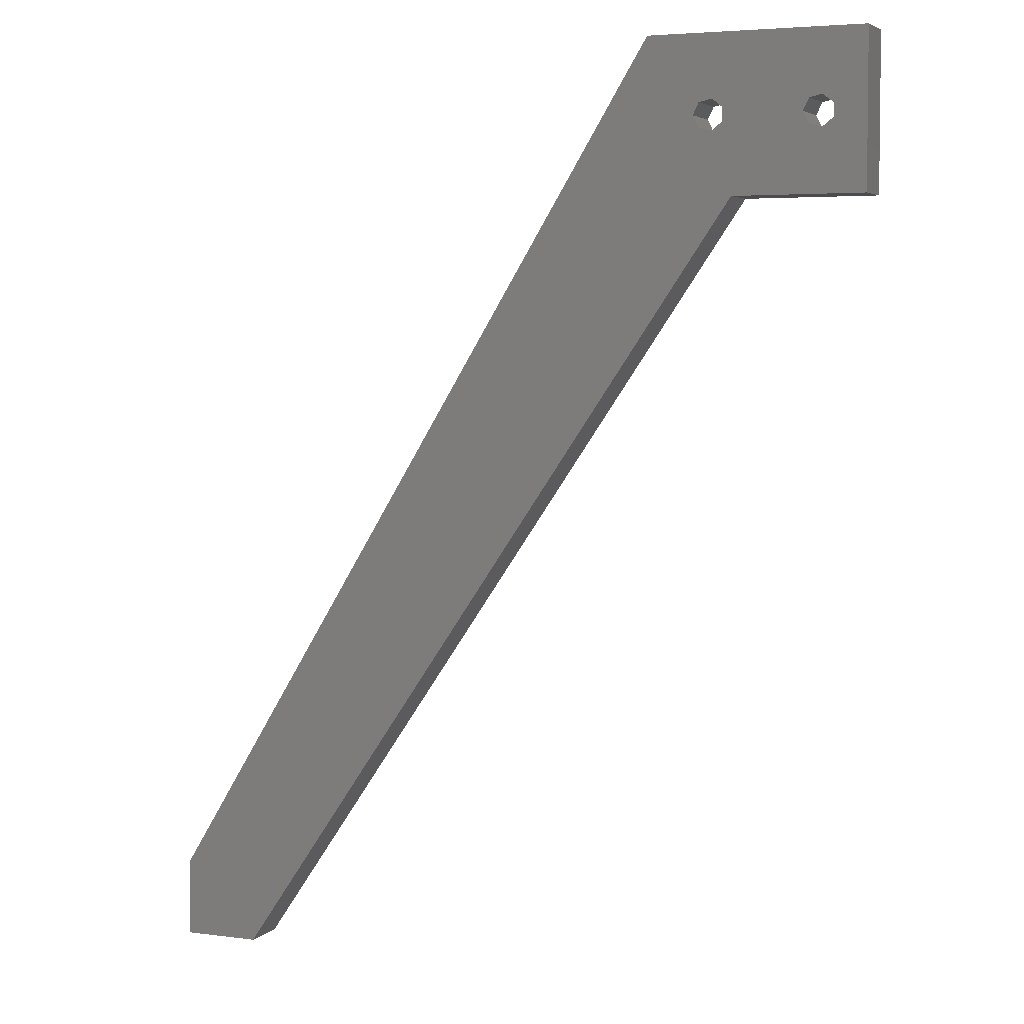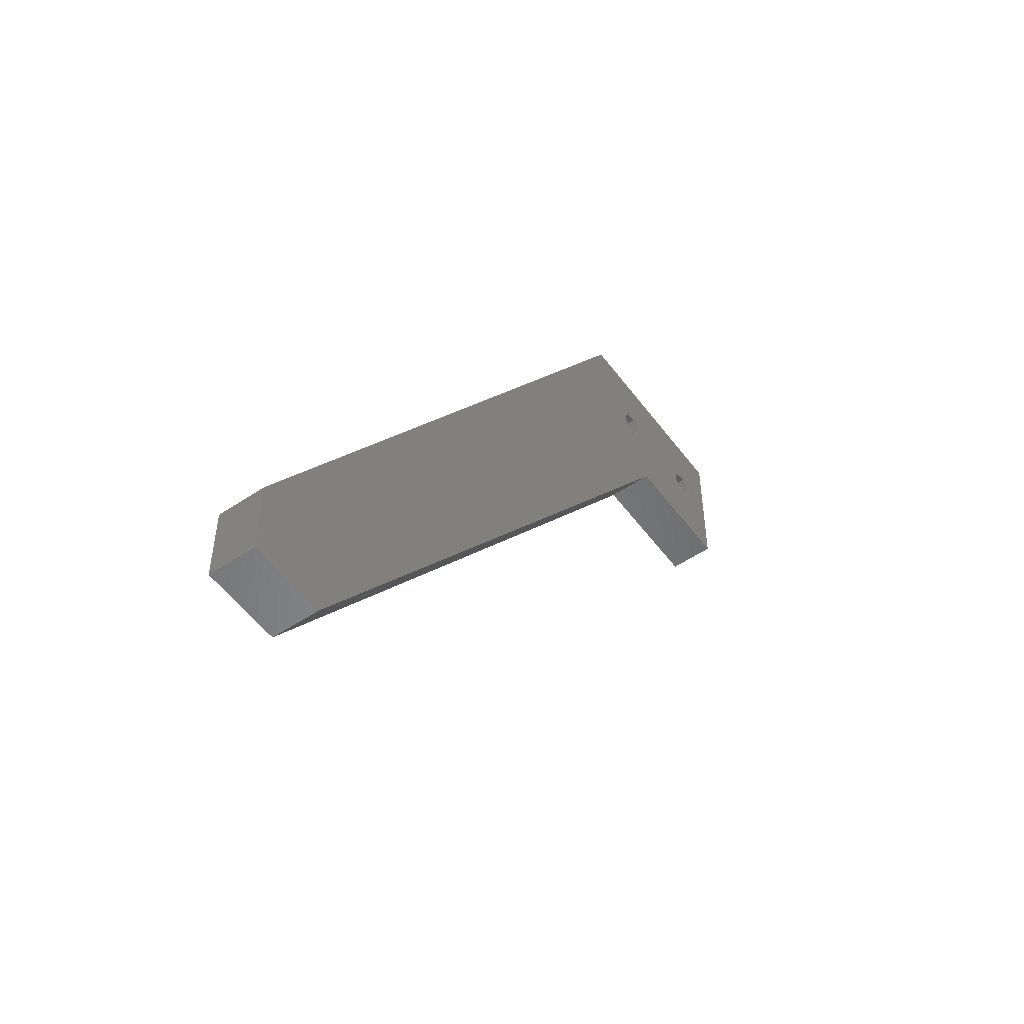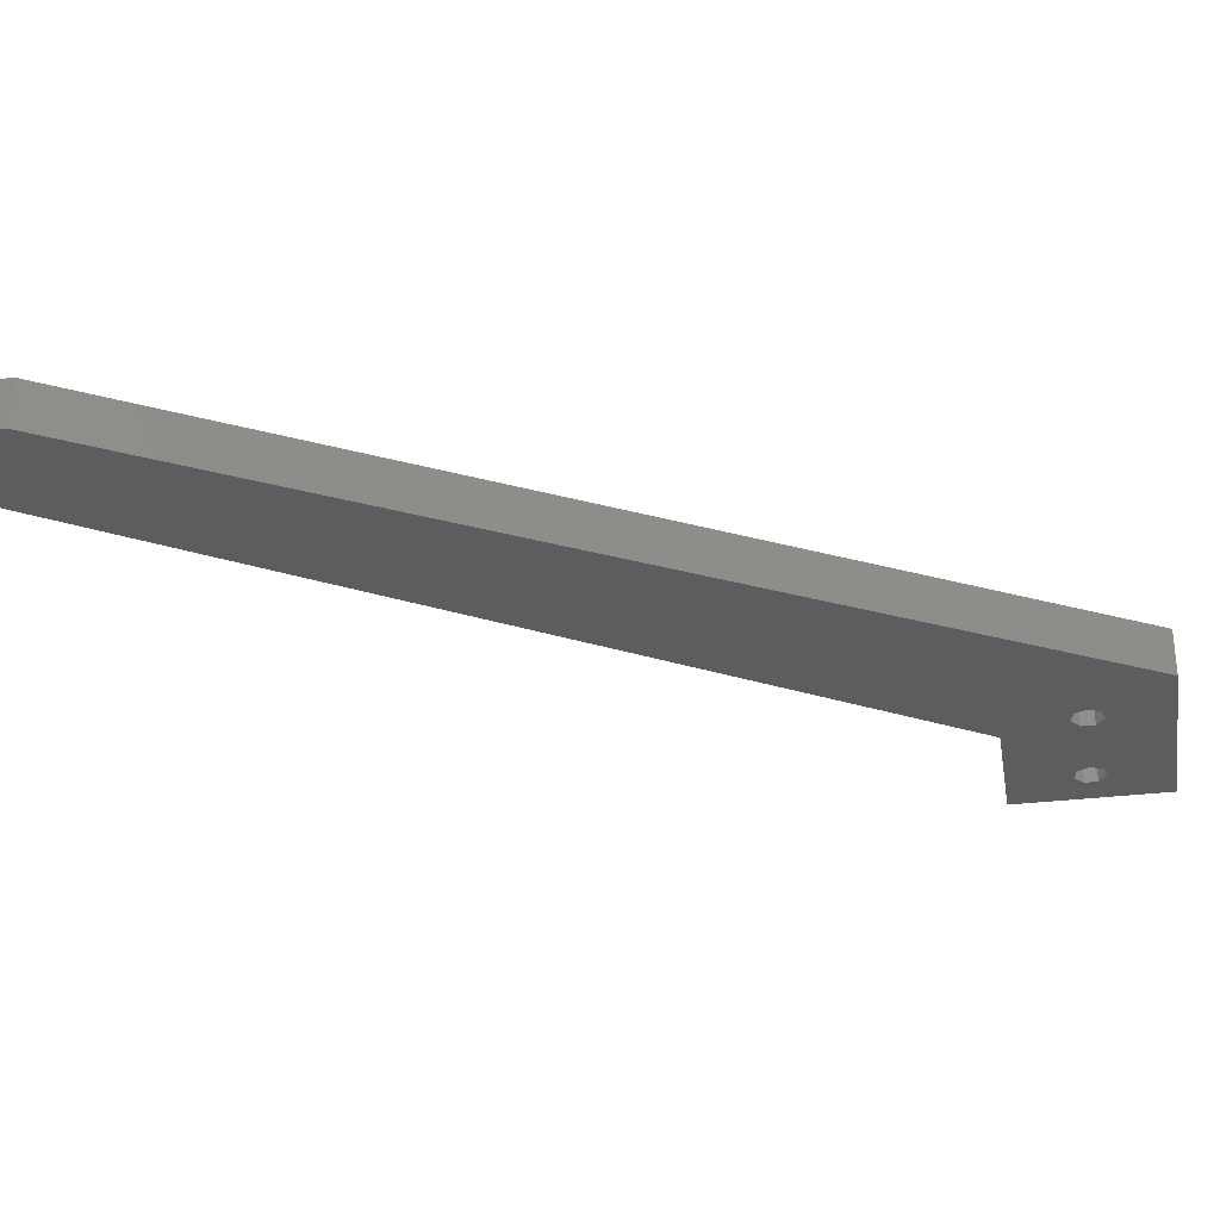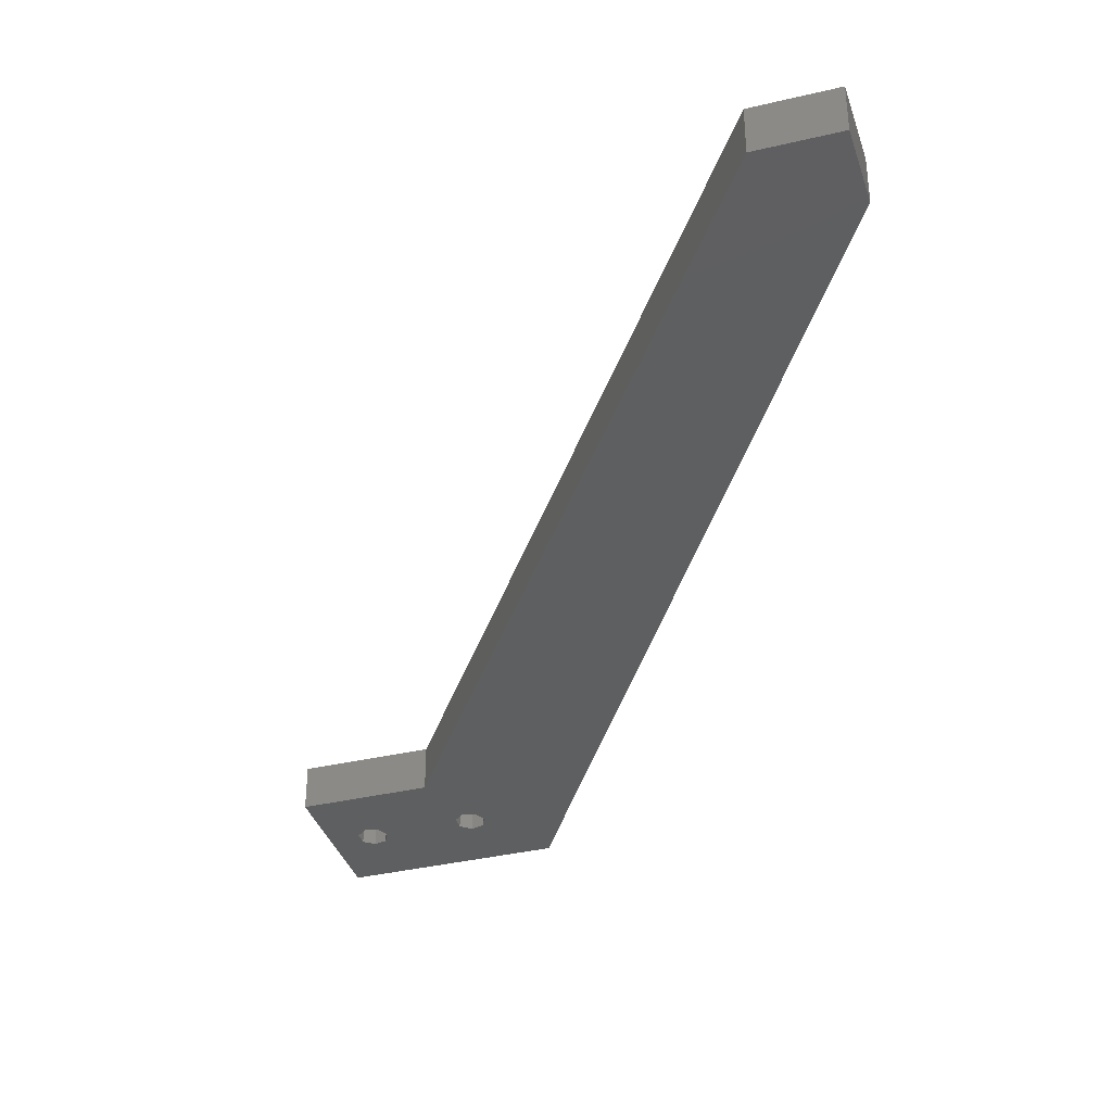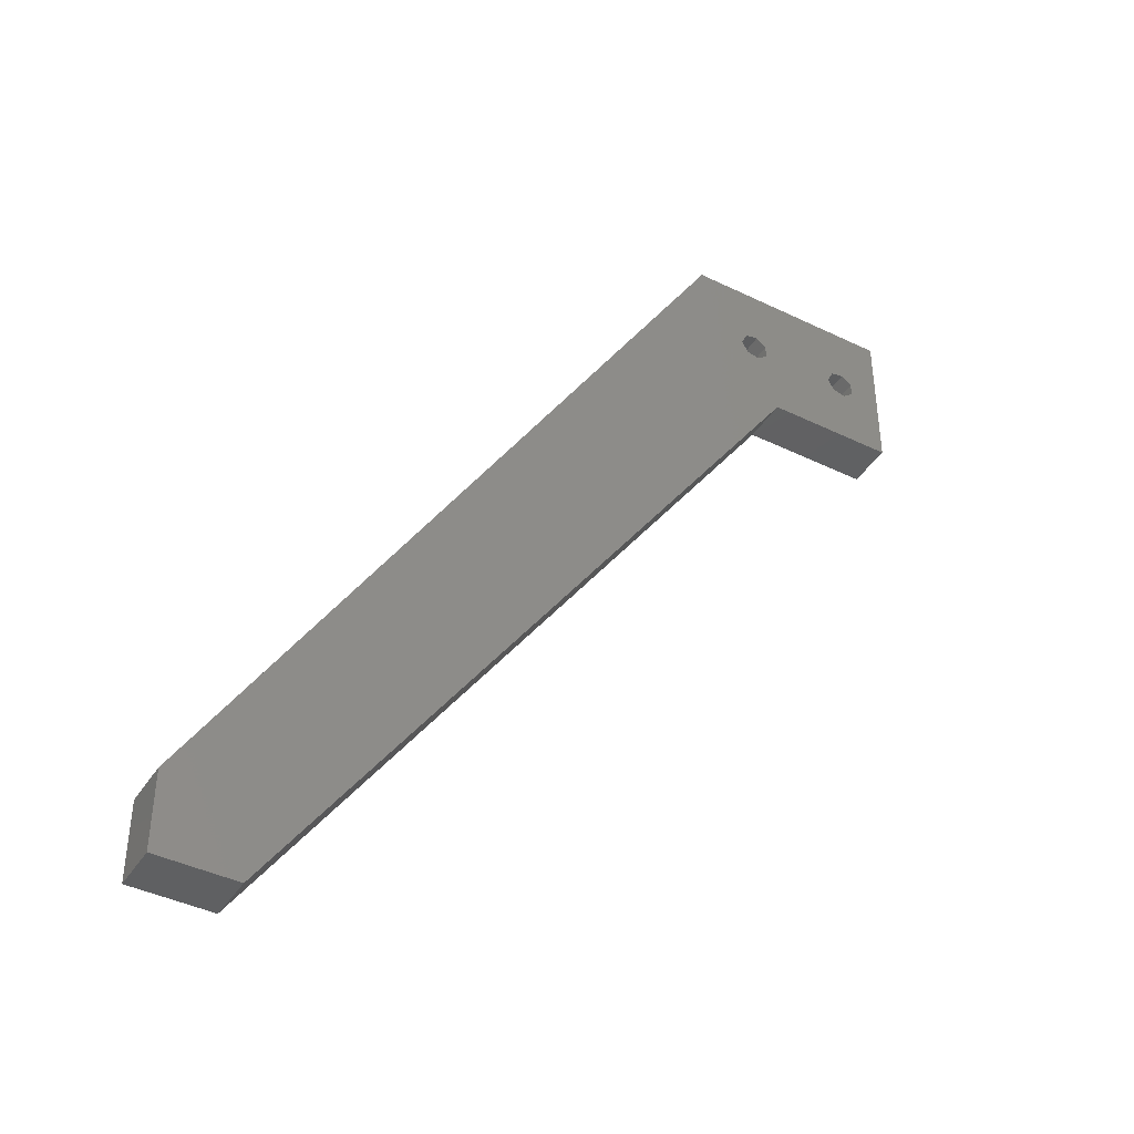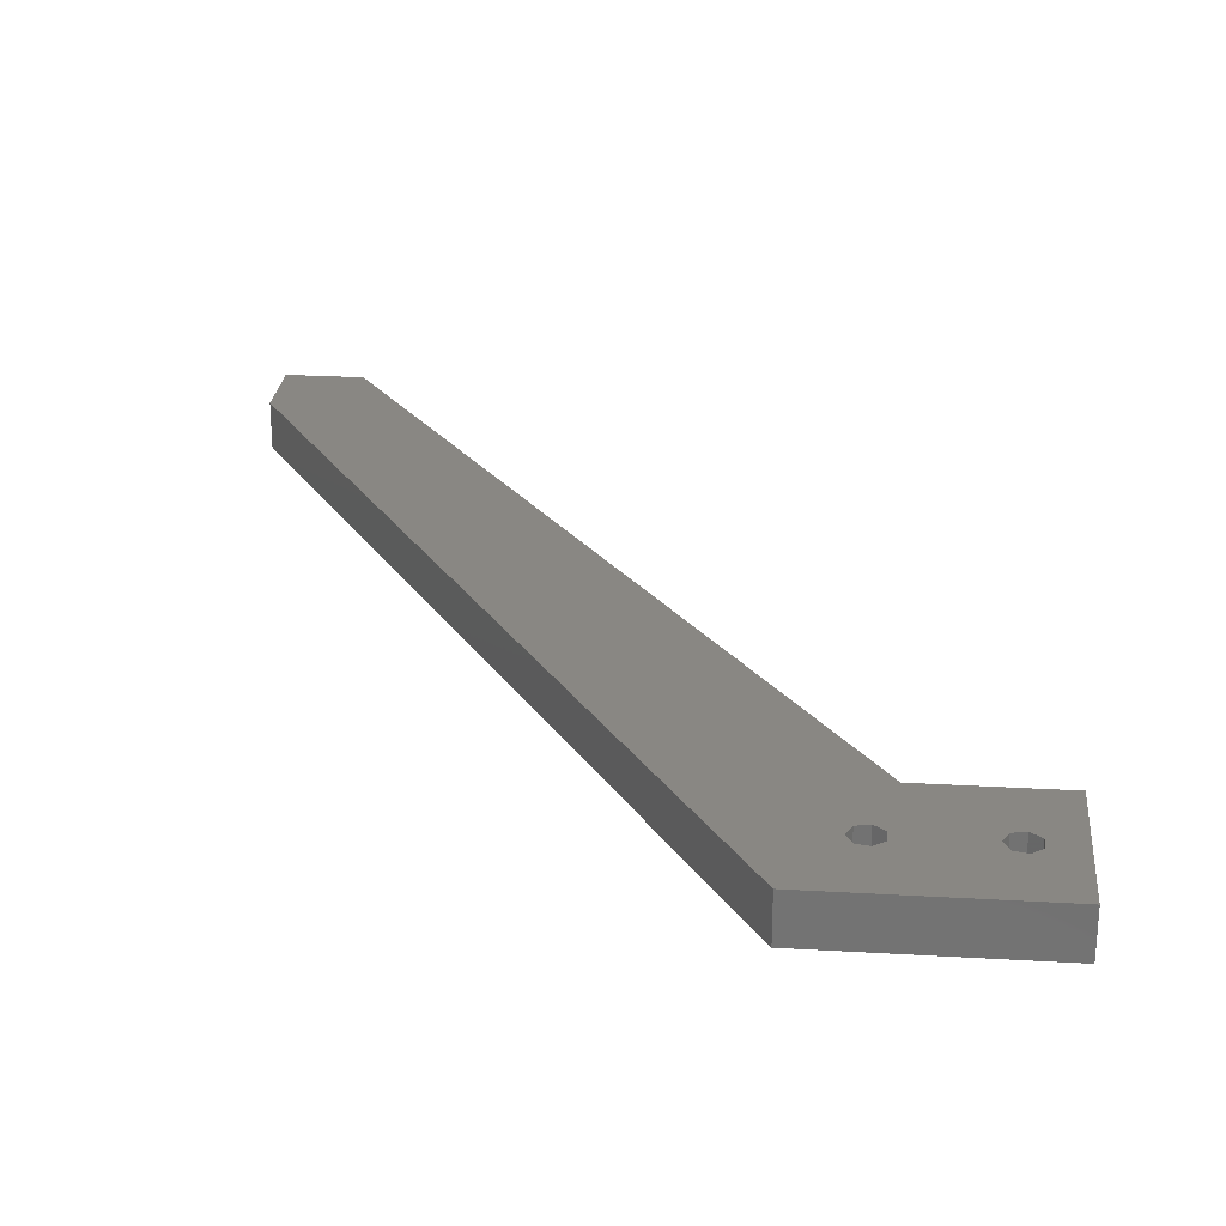
<metadata>
{"format":"stl","ext":"stl","renderer":"f3d","projection":"perspective","resolution":1024,"background":"white","views":[{"elev":4.3,"azim":-156.9,"up":"+Y"},{"elev":-53.4,"azim":125.8,"up":"+Y"},{"elev":-31.2,"azim":99.8,"up":"+Z"},{"elev":-36.8,"azim":17.1,"up":"+Z"},{"elev":-42.0,"azim":149.7,"up":"+Y"},{"elev":25.6,"azim":-174.7,"up":"+Z"}]}
</metadata>
<code>
# stl→obj: 42 verts, 88 faces
v 18.2 -10.87 0
v 7.247 -11.56 0
v 8 -10 0
v 0 -20 0
v 17 -20 0
v 4.198 -10.87 0
v 4.198 -9.132 0
v 5.555 -11.95 0
v 85 -120 0
v 95 -110 0
v 95 -120 0
v 22 -10 0
v 28 0 0
v 21.25 -11.56 0
v 19.55 -11.95 0
v 21.25 -8.436 0
v 19.55 -8.05 0
v 7.247 -8.436 0
v 18.2 -9.132 0
v 0 0 0
v 5.555 -8.05 0
v 28 0 6
v 21.25 -8.436 6
v 22 -10 6
v 19.55 -8.05 6
v 0 0 6
v 8 -10 6
v 18.2 -10.87 6
v 18.2 -9.132 6
v 7.247 -11.56 6
v 7.247 -8.436 6
v 4.198 -9.132 6
v 4.198 -10.87 6
v 5.555 -8.05 6
v 95 -110 6
v 85 -120 6
v 95 -120 6
v 21.25 -11.56 6
v 17 -20 6
v 19.55 -11.95 6
v 0 -20 6
v 5.555 -11.95 6
f 1 2 3
f 4 2 5
f 6 4 7
f 8 4 6
f 2 4 8
f 9 10 11
f 5 10 9
f 10 12 13
f 10 14 12
f 10 5 14
f 14 5 15
f 2 1 5
f 15 5 1
f 16 13 12
f 17 13 16
f 18 17 19
f 1 3 19
f 18 19 3
f 17 18 20
f 20 18 21
f 17 20 13
f 7 20 21
f 20 7 4
f 22 23 24
f 22 25 23
f 26 25 22
f 27 28 29
f 28 27 30
f 31 25 26
f 29 31 27
f 25 31 29
f 32 26 33
f 34 26 32
f 31 26 34
f 35 36 37
f 24 35 22
f 38 35 24
f 39 35 38
f 39 38 40
f 39 40 28
f 35 39 36
f 28 30 39
f 41 30 42
f 30 41 39
f 33 41 42
f 41 33 26
f 35 13 22
f 13 35 10
f 13 26 22
f 26 13 20
f 4 26 20
f 26 4 41
f 4 39 41
f 39 4 5
f 9 39 5
f 39 9 36
f 9 37 36
f 37 9 11
f 37 10 35
f 10 37 11
f 3 31 18
f 31 3 27
f 33 7 32
f 7 33 6
f 21 31 34
f 31 21 18
f 7 34 32
f 34 7 21
f 2 27 3
f 27 2 30
f 2 42 30
f 42 2 8
f 8 33 42
f 33 8 6
f 12 23 16
f 23 12 24
f 28 19 29
f 19 28 1
f 17 23 25
f 23 17 16
f 15 28 40
f 28 15 1
f 19 25 29
f 25 19 17
f 14 40 38
f 40 14 15
f 14 24 12
f 24 14 38

</code>
